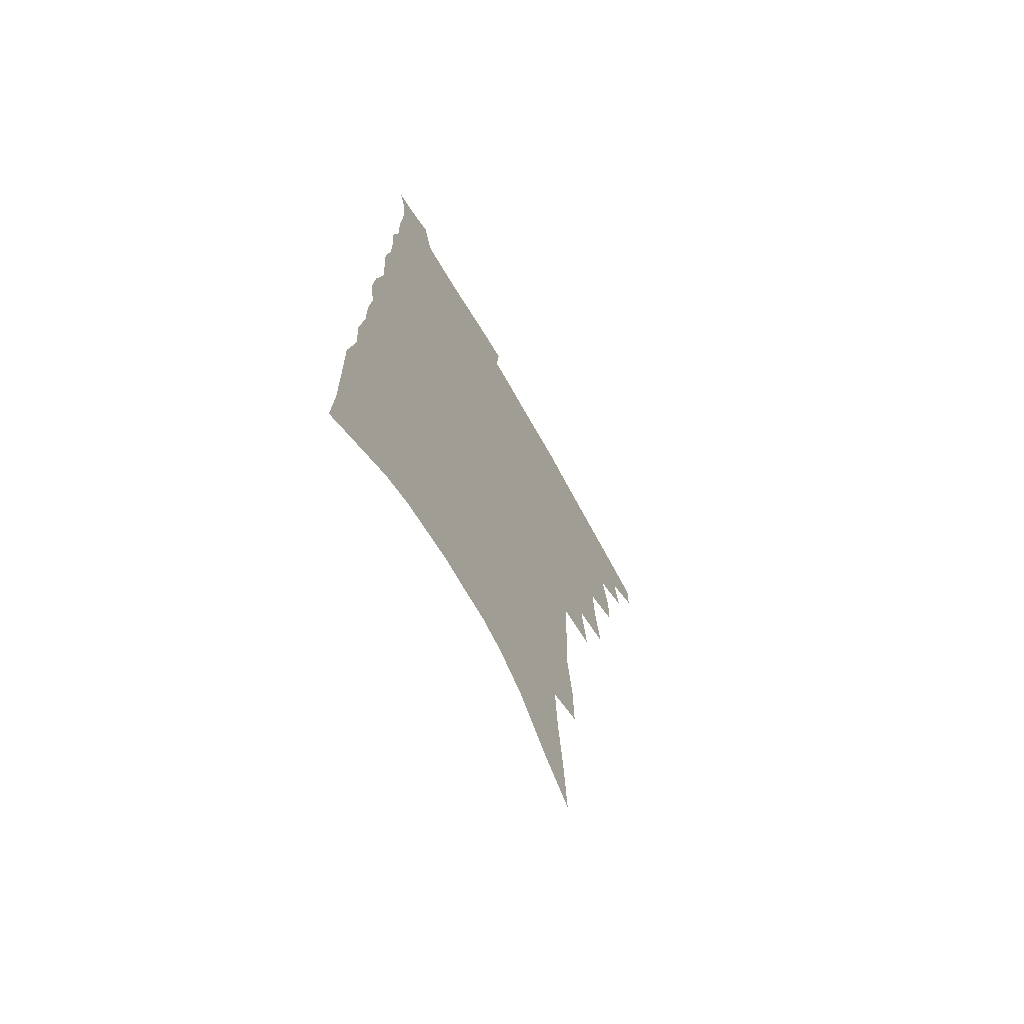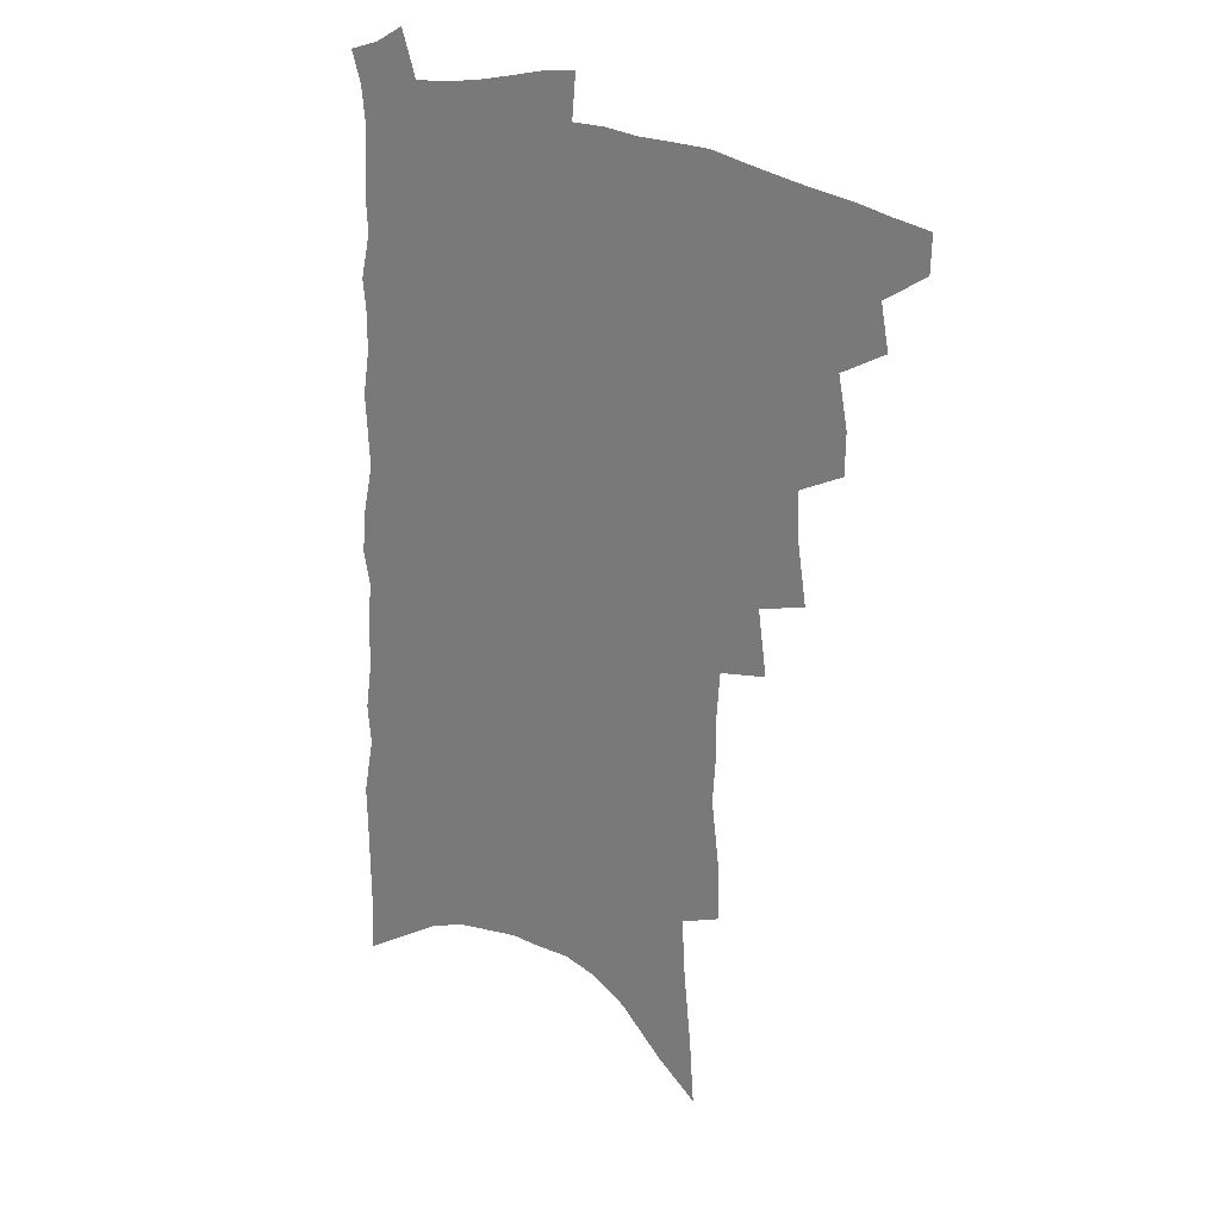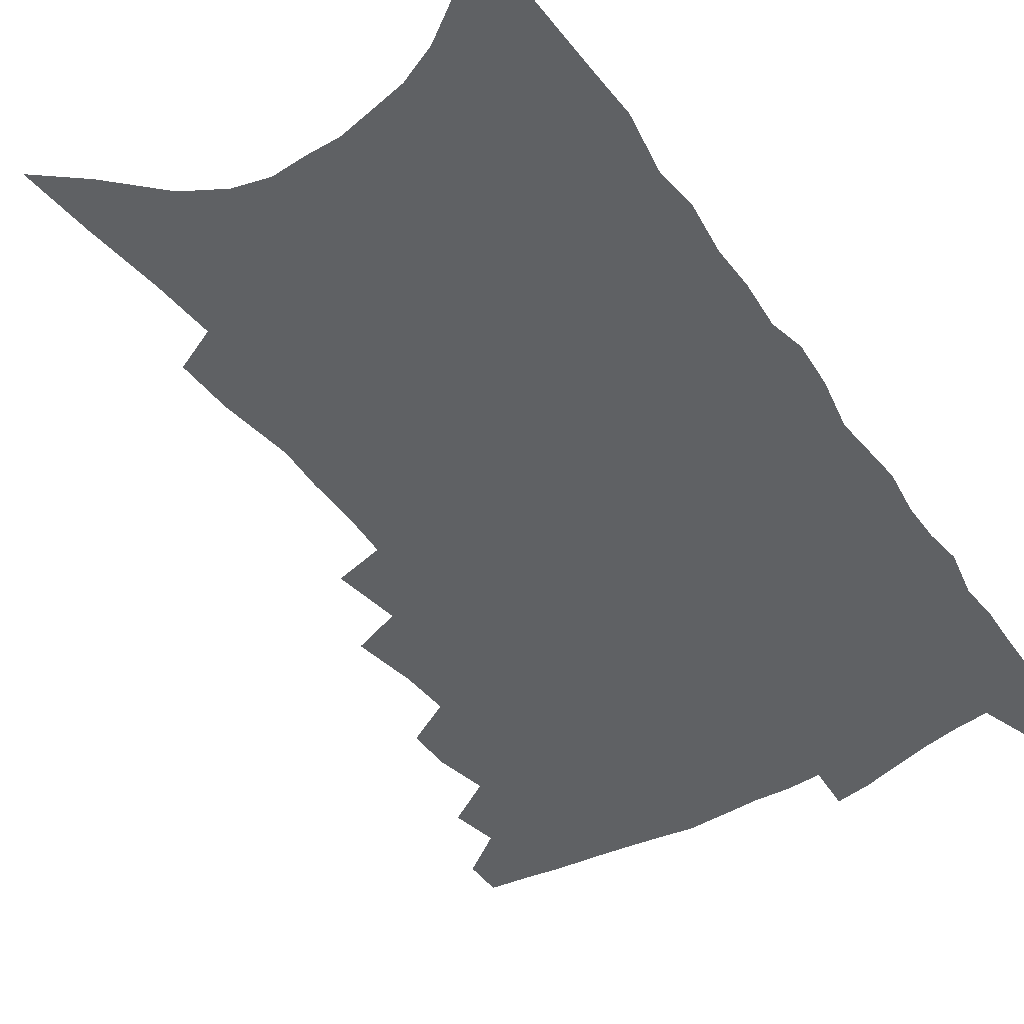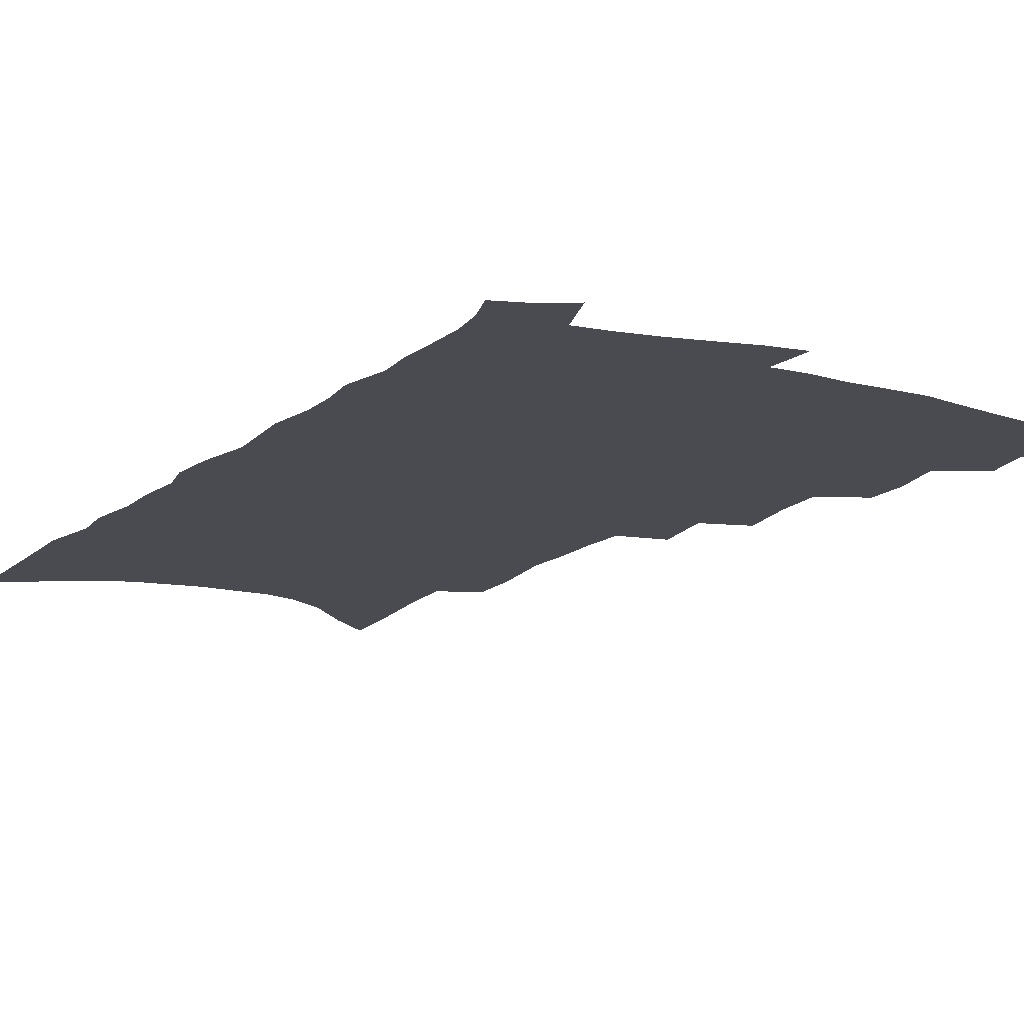
<metadata>
{"format":"obj","ext":"obj","renderer":"f3d","projection":"perspective","resolution":1024,"background":"white","views":[{"elev":-69.2,"azim":119.5,"up":"+Y"},{"elev":25.1,"azim":-144.6,"up":"+Y"},{"elev":-46.1,"azim":35.0,"up":"+Z"},{"elev":-14.4,"azim":151.1,"up":"+Z"}]}
</metadata>
<code>
v 480.9 481.9 0
v 480.6 495.7 0
v 494 454.2 0
v 497 471 0
v 496.2 484.6 0
v 494.8 498 0
v 507.7 409.8 0
v 507.5 425.5 0
v 511.1 444.4 0
v 511.8 459.5 0
v 512.2 473.6 0
v 510.2 486.9 0
v 507.9 500.5 0
v 520.5 360.1 0
v 524 383 0
v 524.7 401 0
v 527.1 419.6 0
v 526.8 434.4 0
v 527.6 449.5 0
v 528.2 463.6 0
v 526.1 475.9 0
v 524.3 488.7 0
v 521.7 502.2 0
v 535.1 329.7 0
v 538.5 354.3 0
v 539.2 373.5 0
v 540.2 391.8 0
v 540.6 408 0
v 539.9 421.7 0
v 539.6 435.6 0
v 540.7 451.1 0
v 540.6 464.8 0
v 539.1 477.6 0
v 537.3 490.6 0
v 535 504.3 0
v 552 226.8 0
v 552.3 247.1 0
v 555.7 274.1 0
v 554.6 290.4 0
v 554.6 309.3 0
v 553.4 325.9 0
v 553.2 344.6 0
v 553.4 362.7 0
v 553.4 379.5 0
v 554.1 396.7 0
v 553.6 410.6 0
v 553.5 424.9 0
v 554.5 440.2 0
v 553.8 453.1 0
v 553.8 466.4 0
v 552 479.4 0
v 550.4 492.4 0
v 548.1 506.6 0
v 561.6 142.3 0
v 563.5 169 0
v 566.3 196.8 0
v 567.6 220 0
v 567.8 240.5 0
v 568.2 260.9 0
v 568.4 280.7 0
v 569 301 0
v 567.7 316.9 0
v 567.7 334.9 0
v 566.5 350.2 0
v 567.2 368.6 0
v 567.3 385.2 0
v 566.2 398.2 0
v 567.2 414.4 0
v 567.5 429 0
v 567.2 442.1 0
v 567.4 455.6 0
v 566.1 467.9 0
v 565.8 480.4 0
v 563.9 493.6 0
v 561.2 509.1 0
v 577.4 155.6 0
v 577.9 178.6 0
v 582.5 211.8 0
v 582.6 232.4 0
v 582.5 252.2 0
v 581 267.5 0
v 581.3 287.3 0
v 582.1 308.9 0
v 581.6 325.3 0
v 580.6 340.3 0
v 580.4 357.3 0
v 579.6 371.8 0
v 580.2 389.3 0
v 580.2 403.6 0
v 579.4 416.1 0
v 580.1 431.4 0
v 580 444.2 0
v 579.6 456.6 0
v 578.9 468.8 0
v 578.6 481.2 0
v 577 494.7 0
v 575.2 509.1 0
v 594.4 172.9 0
v 596 200.1 0
v 595.5 218.8 0
v 595.2 238.2 0
v 595 258.1 0
v 594.3 275.8 0
v 594.1 293.8 0
v 593.5 309.7 0
v 593.9 331 0
v 592.7 343.1 0
v 592.6 360.5 0
v 592.1 375.4 0
v 592 389.7 0
v 592.3 405.6 0
v 591.9 418.4 0
v 591.9 431.7 0
v 592.1 445 0
v 591.8 457.2 0
v 591.6 469.6 0
v 591.1 482.1 0
v 590.1 495.4 0
v 589.1 509 0
v 608.1 181.3 0
v 608.4 204.4 0
v 608.2 225.2 0
v 607.6 243.3 0
v 606.7 259.6 0
v 605.8 275.3 0
v 606.1 297 0
v 605.8 315.6 0
v 605.2 330.4 0
v 604.6 346.3 0
v 604.6 363.4 0
v 604.3 378.1 0
v 603.9 391.8 0
v 604 406.5 0
v 604.2 420.5 0
v 604.1 433.1 0
v 604.2 445.7 0
v 604.2 457.7 0
v 604.2 469.9 0
v 604.3 482.2 0
v 603.7 494.9 0
v 602.2 510.1 0
v 620.9 184.9 0
v 620.6 208.2 0
v 620.1 226.9 0
v 619.5 245.3 0
v 619.1 265.3 0
v 618.4 283.5 0
v 617.8 296.6 0
v 617.3 318.7 0
v 616.8 332.2 0
v 616.4 349.2 0
v 616.1 363.9 0
v 615.8 378 0
v 615.7 393.8 0
v 615.7 407.7 0
v 615.7 421 0
v 615.8 433.5 0
v 615.9 445.5 0
v 616.2 457.8 0
v 616.9 470.4 0
v 616.9 482.1 0
v 616.5 494.8 0
v 615.5 509.8 0
v 613.9 527 0
v 633.6 184.5 0
v 632.8 208 0
v 632 231.3 0
v 631.6 247 0
v 630.8 266.5 0
v 630.3 282 0
v 629.5 300.5 0
v 628.9 316.9 0
v 628.4 333.3 0
v 627.8 350.2 0
v 627.7 363.2 0
v 627.4 378.9 0
v 627.2 393.4 0
v 627.1 407.3 0
v 627.1 420.6 0
v 627.5 435 0
v 627.8 446.1 0
v 628.1 457.8 0
v 628.6 470.1 0
v 628.9 481.9 0
v 629.1 494.3 0
v 628.6 508.7 0
v 627.4 525.1 0
v 646.2 185 0
v 645 209.2 0
v 644.8 226.3 0
v 643.9 245.1 0
v 642.6 265.7 0
v 642 282.5 0
v 641 300.9 0
v 640.3 317.8 0
v 640.3 331.4 0
v 639.5 348.3 0
v 639.1 364 0
v 639 378 0
v 638.8 392.5 0
v 638.7 406.4 0
v 638.4 421.2 0
v 638.9 433.4 0
v 639.3 445.3 0
v 639.8 457.4 0
v 640.3 469.8 0
v 640.9 481.4 0
v 641.6 493.4 0
v 642.8 505.1 0
v 641.4 521.6 0
v 659.2 182.7 0
v 658 205 0
v 656.7 226.7 0
v 656.3 242.5 0
v 654.4 264.4 0
v 654.4 279.3 0
v 652.6 300.2 0
v 652 315.8 0
v 651.9 330.5 0
v 651.2 346.8 0
v 650.6 362.4 0
v 651.2 375.3 0
v 650.7 390.4 0
v 651.1 403.2 0
v 650.1 419.1 0
v 650.5 431.8 0
v 651.3 443.5 0
v 651.5 456.6 0
v 651.8 469 0
v 652.8 480.6 0
v 653.7 492.5 0
v 654.7 504.5 0
v 655.2 518.3 0
v 672.3 180.4 0
v 671.1 201.4 0
v 669.8 222 0
v 668.8 240.4 0
v 667.9 258.6 0
v 666.6 277.3 0
v 665 296.3 0
v 664 313.1 0
v 664.3 327.1 0
v 663.3 344.1 0
v 663.9 357.6 0
v 663.4 372.7 0
v 662.3 388.8 0
v 662.8 401.6 0
v 661.7 417.5 0
v 662.4 429.8 0
v 662.8 442.5 0
v 663.7 454.6 0
v 663.8 467.5 0
v 664.4 480 0
v 665.8 491.5 0
v 667 503.7 0
v 668.5 516.1 0
v 686.2 174.7 0
v 685.7 193.9 0
v 684.2 214.7 0
v 682.1 235.8 0
v 680.8 254.6 0
v 680 272.1 0
v 678.4 290.6 0
v 678.8 305.3 0
v 676.4 324.6 0
v 677 338.6 0
v 676 354.8 0
v 676.3 368.8 0
v 675 385 0
v 675.5 398.4 0
v 675.2 412.8 0
v 675.1 426.6 0
v 674.8 440.3 0
v 676.1 452.4 0
v 675.4 466.7 0
v 676.5 478.3 0
v 677.6 490.3 0
v 679.5 502.2 0
v 681.3 514.8 0
v 686.9 532.4 0
v 702.7 163.9 0
v 701.5 184.5 0
v 700.5 204.1 0
v 699.5 223.5 0
v 696.2 245.7 0
v 695.6 263.2 0
v 693.9 281.8 0
v 692.5 299.6 0
v 692.3 315.4 0
v 692.4 330.7 0
v 692.9 345.4 0
v 690.6 362.8 0
v 690.2 377.8 0
v 691.1 391.2 0
v 689.8 406.8 0
v 690.5 420.2 0
v 688.2 436.2 0
v 690.3 448.2 0
v 688.2 463.7 0
v 688.5 476.3 0
v 690.3 488.2 0
v 691.9 500.3 0
v 693.3 512.5 0
v 698.2 525.7 0
v 719.9 152.4 0
v 718.6 173.2 0
v 718.7 191.1 0
v 718.9 208.8 0
v 719.3 226.3 0
v 715.1 248.9 0
v 716.5 264.1 0
v 713.7 283.9 0
v 713.9 299.9 0
v 712.2 317.5 0
v 714.7 330.6 0
v 713.2 347.6 0
v 709.2 366.7 0
v 710 380.7 0
v 710.8 394.9 0
v 708.3 411.6 0
v 708.1 426.2 0
v 709.4 439.3 0
v 705.6 456.7 0
v 706.3 469.9 0
v 705.4 483.9 0
v 704.9 498 0
v 706.2 510.2 0
v 709.8 521.8 0
f 4 5 1
f 1 5 2
f 5 6 2
f 9 10 3
f 3 10 4
f 10 11 4
f 4 11 5
f 11 12 5
f 5 12 6
f 12 13 6
f 16 17 7
f 7 17 8
f 17 18 8
f 8 18 9
f 18 19 9
f 9 19 10
f 19 20 10
f 10 20 11
f 20 21 11
f 11 21 12
f 21 22 12
f 12 22 13
f 22 23 13
f 25 26 14
f 14 26 15
f 26 27 15
f 15 27 16
f 27 28 16
f 16 28 17
f 28 29 17
f 17 29 18
f 29 30 18
f 18 30 19
f 30 31 19
f 19 31 20
f 31 32 20
f 20 32 21
f 32 33 21
f 21 33 22
f 33 34 22
f 22 34 23
f 34 35 23
f 41 42 24
f 24 42 25
f 42 43 25
f 25 43 26
f 43 44 26
f 26 44 27
f 44 45 27
f 27 45 28
f 45 46 28
f 28 46 29
f 46 47 29
f 29 47 30
f 47 48 30
f 30 48 31
f 48 49 31
f 31 49 32
f 49 50 32
f 32 50 33
f 50 51 33
f 33 51 34
f 51 52 34
f 34 52 35
f 52 53 35
f 57 58 36
f 36 58 37
f 58 59 37
f 37 59 38
f 59 60 38
f 38 60 39
f 60 61 39
f 39 61 40
f 61 62 40
f 40 62 41
f 62 63 41
f 41 63 42
f 63 64 42
f 42 64 43
f 64 65 43
f 43 65 44
f 65 66 44
f 44 66 45
f 66 67 45
f 45 67 46
f 67 68 46
f 46 68 47
f 68 69 47
f 47 69 48
f 69 70 48
f 48 70 49
f 70 71 49
f 49 71 50
f 71 72 50
f 50 72 51
f 72 73 51
f 51 73 52
f 73 74 52
f 52 74 53
f 74 75 53
f 54 76 55
f 76 77 55
f 55 77 56
f 77 78 56
f 56 78 57
f 78 79 57
f 57 79 58
f 79 80 58
f 58 80 59
f 80 81 59
f 59 81 60
f 81 82 60
f 60 82 61
f 82 83 61
f 61 83 62
f 83 84 62
f 62 84 63
f 84 85 63
f 63 85 64
f 85 86 64
f 64 86 65
f 86 87 65
f 65 87 66
f 87 88 66
f 66 88 67
f 88 89 67
f 67 89 68
f 89 90 68
f 68 90 69
f 90 91 69
f 69 91 70
f 91 92 70
f 70 92 71
f 92 93 71
f 71 93 72
f 93 94 72
f 72 94 73
f 94 95 73
f 73 95 74
f 95 96 74
f 74 96 75
f 96 97 75
f 76 98 77
f 98 99 77
f 77 99 78
f 99 100 78
f 78 100 79
f 100 101 79
f 79 101 80
f 101 102 80
f 80 102 81
f 102 103 81
f 81 103 82
f 103 104 82
f 82 104 83
f 104 105 83
f 83 105 84
f 105 106 84
f 84 106 85
f 106 107 85
f 85 107 86
f 107 108 86
f 86 108 87
f 108 109 87
f 87 109 88
f 109 110 88
f 88 110 89
f 110 111 89
f 89 111 90
f 111 112 90
f 90 112 91
f 112 113 91
f 91 113 92
f 113 114 92
f 92 114 93
f 114 115 93
f 93 115 94
f 115 116 94
f 94 116 95
f 116 117 95
f 95 117 96
f 117 118 96
f 96 118 97
f 118 119 97
f 98 120 99
f 120 121 99
f 99 121 100
f 121 122 100
f 100 122 101
f 122 123 101
f 101 123 102
f 123 124 102
f 102 124 103
f 124 125 103
f 103 125 104
f 125 126 104
f 104 126 105
f 126 127 105
f 105 127 106
f 127 128 106
f 106 128 107
f 128 129 107
f 107 129 108
f 129 130 108
f 108 130 109
f 130 131 109
f 109 131 110
f 131 132 110
f 110 132 111
f 132 133 111
f 111 133 112
f 133 134 112
f 112 134 113
f 134 135 113
f 113 135 114
f 135 136 114
f 114 136 115
f 136 137 115
f 115 137 116
f 137 138 116
f 116 138 117
f 138 139 117
f 117 139 118
f 139 140 118
f 118 140 119
f 140 141 119
f 120 142 121
f 142 143 121
f 121 143 122
f 143 144 122
f 122 144 123
f 144 145 123
f 123 145 124
f 145 146 124
f 124 146 125
f 146 147 125
f 125 147 126
f 147 148 126
f 126 148 127
f 148 149 127
f 127 149 128
f 149 150 128
f 128 150 129
f 150 151 129
f 129 151 130
f 151 152 130
f 130 152 131
f 152 153 131
f 131 153 132
f 153 154 132
f 132 154 133
f 154 155 133
f 133 155 134
f 155 156 134
f 134 156 135
f 156 157 135
f 135 157 136
f 157 158 136
f 136 158 137
f 158 159 137
f 137 159 138
f 159 160 138
f 138 160 139
f 160 161 139
f 139 161 140
f 161 162 140
f 140 162 141
f 162 163 141
f 142 165 143
f 165 166 143
f 143 166 144
f 166 167 144
f 144 167 145
f 167 168 145
f 145 168 146
f 168 169 146
f 146 169 147
f 169 170 147
f 147 170 148
f 170 171 148
f 148 171 149
f 171 172 149
f 149 172 150
f 172 173 150
f 150 173 151
f 173 174 151
f 151 174 152
f 174 175 152
f 152 175 153
f 175 176 153
f 153 176 154
f 176 177 154
f 154 177 155
f 177 178 155
f 155 178 156
f 178 179 156
f 156 179 157
f 179 180 157
f 157 180 158
f 180 181 158
f 158 181 159
f 181 182 159
f 159 182 160
f 182 183 160
f 160 183 161
f 183 184 161
f 161 184 162
f 184 185 162
f 162 185 163
f 185 186 163
f 163 186 164
f 186 187 164
f 165 188 166
f 188 189 166
f 166 189 167
f 189 190 167
f 167 190 168
f 190 191 168
f 168 191 169
f 191 192 169
f 169 192 170
f 192 193 170
f 170 193 171
f 193 194 171
f 171 194 172
f 194 195 172
f 172 195 173
f 195 196 173
f 173 196 174
f 196 197 174
f 174 197 175
f 197 198 175
f 175 198 176
f 198 199 176
f 176 199 177
f 199 200 177
f 177 200 178
f 200 201 178
f 178 201 179
f 201 202 179
f 179 202 180
f 202 203 180
f 180 203 181
f 203 204 181
f 181 204 182
f 204 205 182
f 182 205 183
f 205 206 183
f 183 206 184
f 206 207 184
f 184 207 185
f 207 208 185
f 185 208 186
f 208 209 186
f 186 209 187
f 209 210 187
f 188 211 189
f 211 212 189
f 189 212 190
f 212 213 190
f 190 213 191
f 213 214 191
f 191 214 192
f 214 215 192
f 192 215 193
f 215 216 193
f 193 216 194
f 216 217 194
f 194 217 195
f 217 218 195
f 195 218 196
f 218 219 196
f 196 219 197
f 219 220 197
f 197 220 198
f 220 221 198
f 198 221 199
f 221 222 199
f 199 222 200
f 222 223 200
f 200 223 201
f 223 224 201
f 201 224 202
f 224 225 202
f 202 225 203
f 225 226 203
f 203 226 204
f 226 227 204
f 204 227 205
f 227 228 205
f 205 228 206
f 228 229 206
f 206 229 207
f 229 230 207
f 207 230 208
f 230 231 208
f 208 231 209
f 231 232 209
f 209 232 210
f 232 233 210
f 211 234 212
f 234 235 212
f 212 235 213
f 235 236 213
f 213 236 214
f 236 237 214
f 214 237 215
f 237 238 215
f 215 238 216
f 238 239 216
f 216 239 217
f 239 240 217
f 217 240 218
f 240 241 218
f 218 241 219
f 241 242 219
f 219 242 220
f 242 243 220
f 220 243 221
f 243 244 221
f 221 244 222
f 244 245 222
f 222 245 223
f 245 246 223
f 223 246 224
f 246 247 224
f 224 247 225
f 247 248 225
f 225 248 226
f 248 249 226
f 226 249 227
f 249 250 227
f 227 250 228
f 250 251 228
f 228 251 229
f 251 252 229
f 229 252 230
f 252 253 230
f 230 253 231
f 253 254 231
f 231 254 232
f 254 255 232
f 232 255 233
f 255 256 233
f 234 257 235
f 257 258 235
f 235 258 236
f 258 259 236
f 236 259 237
f 259 260 237
f 237 260 238
f 260 261 238
f 238 261 239
f 261 262 239
f 239 262 240
f 262 263 240
f 240 263 241
f 263 264 241
f 241 264 242
f 264 265 242
f 242 265 243
f 265 266 243
f 243 266 244
f 266 267 244
f 244 267 245
f 267 268 245
f 245 268 246
f 268 269 246
f 246 269 247
f 269 270 247
f 247 270 248
f 270 271 248
f 248 271 249
f 271 272 249
f 249 272 250
f 272 273 250
f 250 273 251
f 273 274 251
f 251 274 252
f 274 275 252
f 252 275 253
f 275 276 253
f 253 276 254
f 276 277 254
f 254 277 255
f 277 278 255
f 255 278 256
f 278 279 256
f 257 281 258
f 281 282 258
f 258 282 259
f 282 283 259
f 259 283 260
f 283 284 260
f 260 284 261
f 284 285 261
f 261 285 262
f 285 286 262
f 262 286 263
f 286 287 263
f 263 287 264
f 287 288 264
f 264 288 265
f 288 289 265
f 265 289 266
f 289 290 266
f 266 290 267
f 290 291 267
f 267 291 268
f 291 292 268
f 268 292 269
f 292 293 269
f 269 293 270
f 293 294 270
f 270 294 271
f 294 295 271
f 271 295 272
f 295 296 272
f 272 296 273
f 296 297 273
f 273 297 274
f 297 298 274
f 274 298 275
f 298 299 275
f 275 299 276
f 299 300 276
f 276 300 277
f 300 301 277
f 277 301 278
f 301 302 278
f 278 302 279
f 302 303 279
f 279 303 280
f 303 304 280
f 281 305 282
f 305 306 282
f 282 306 283
f 306 307 283
f 283 307 284
f 307 308 284
f 284 308 285
f 308 309 285
f 285 309 286
f 309 310 286
f 286 310 287
f 310 311 287
f 287 311 288
f 311 312 288
f 288 312 289
f 312 313 289
f 289 313 290
f 313 314 290
f 290 314 291
f 314 315 291
f 291 315 292
f 315 316 292
f 292 316 293
f 316 317 293
f 293 317 294
f 317 318 294
f 294 318 295
f 318 319 295
f 295 319 296
f 319 320 296
f 296 320 297
f 320 321 297
f 297 321 298
f 321 322 298
f 298 322 299
f 322 323 299
f 299 323 300
f 323 324 300
f 300 324 301
f 324 325 301
f 301 325 302
f 325 326 302
f 302 326 303
f 326 327 303
f 303 327 304
f 327 328 304

</code>
